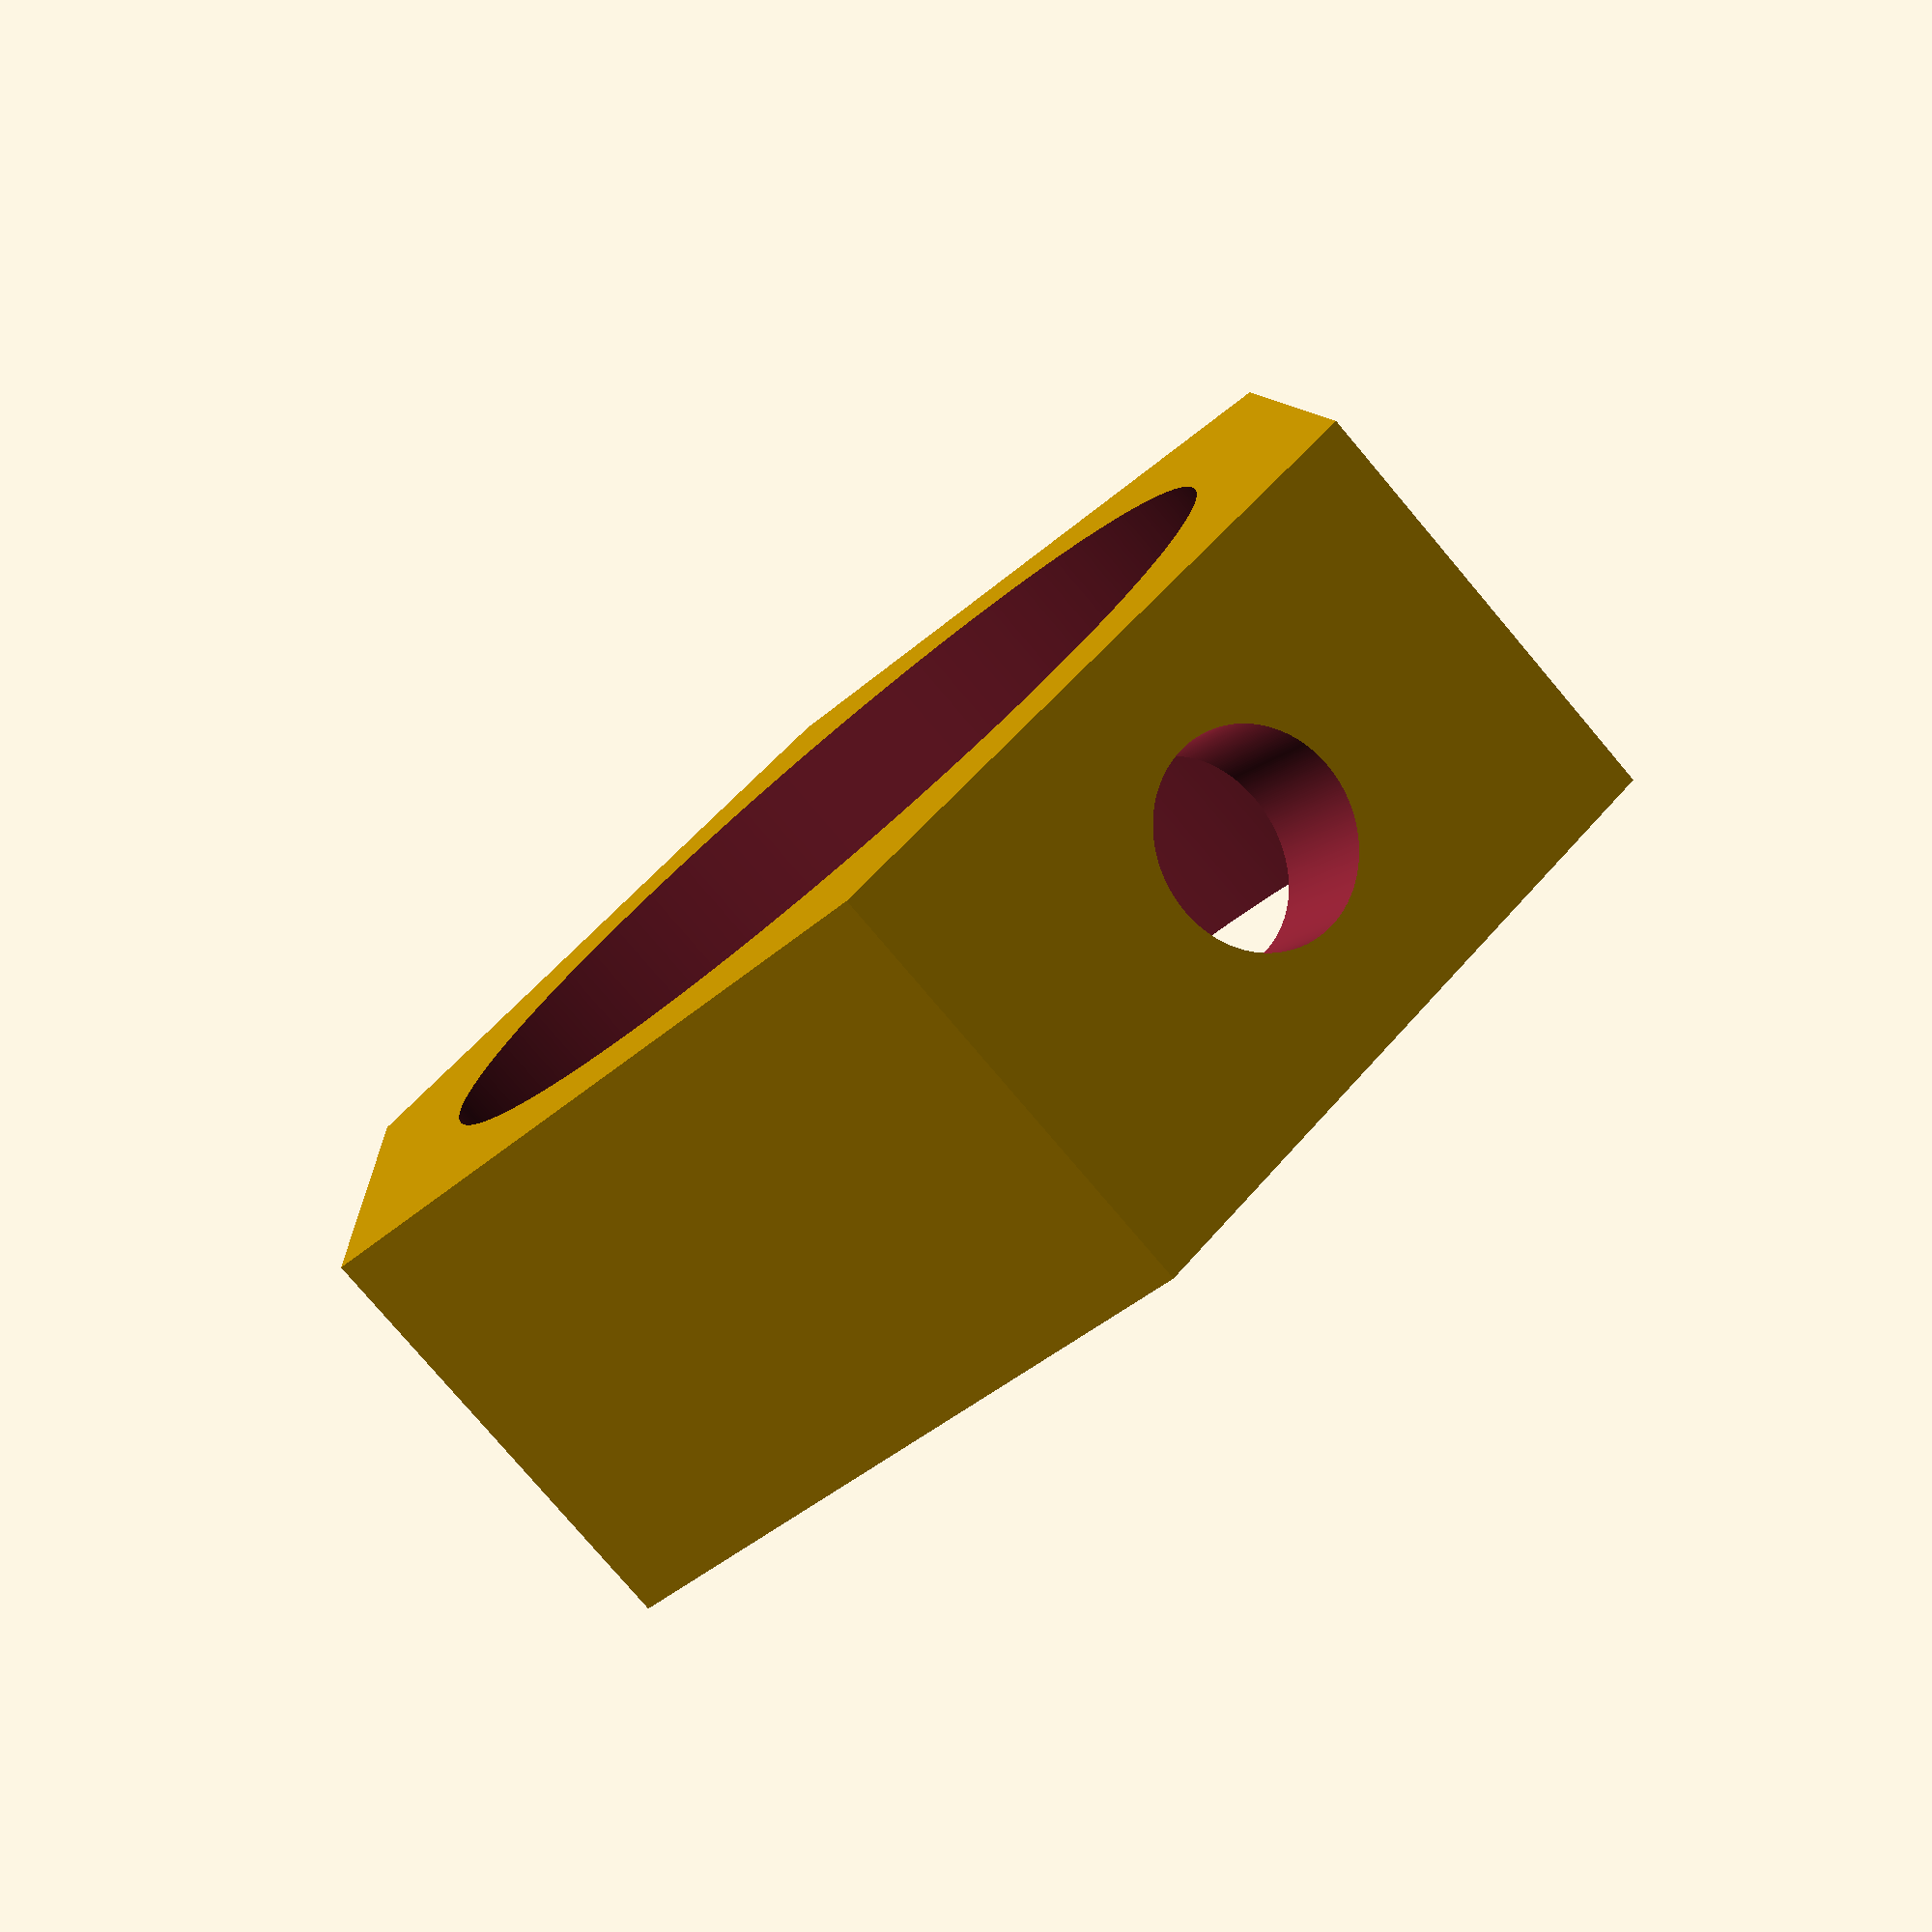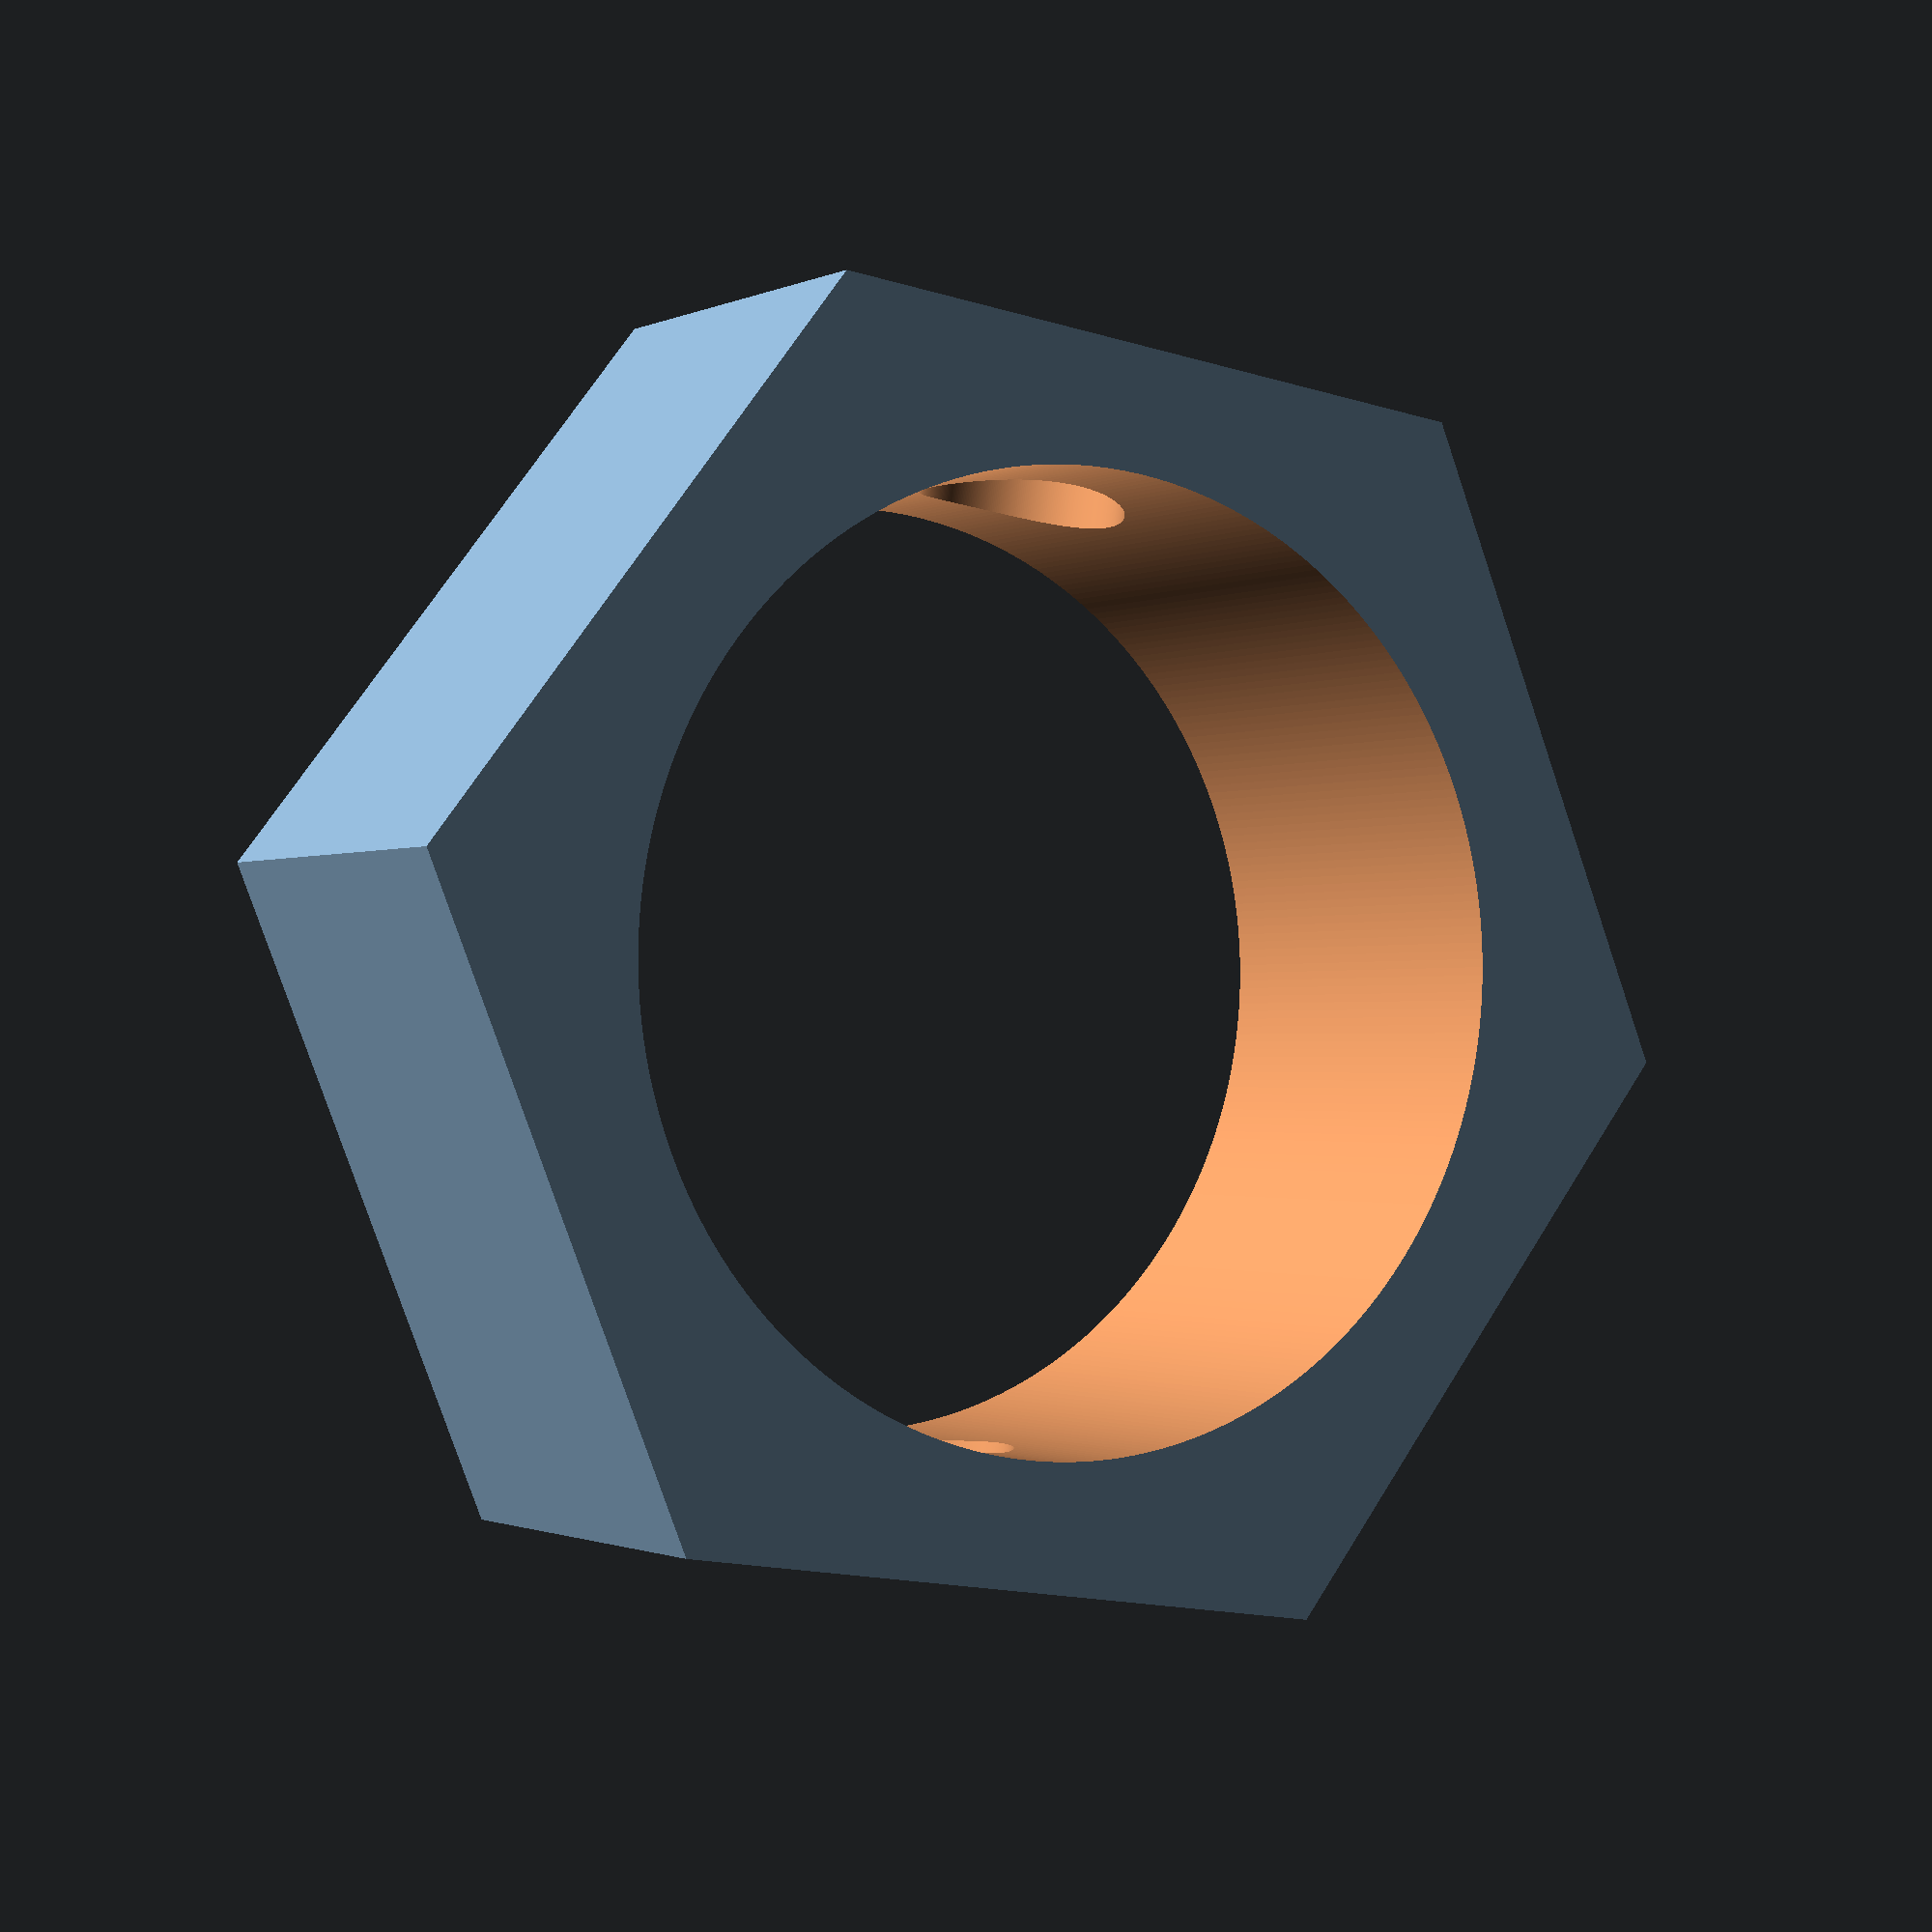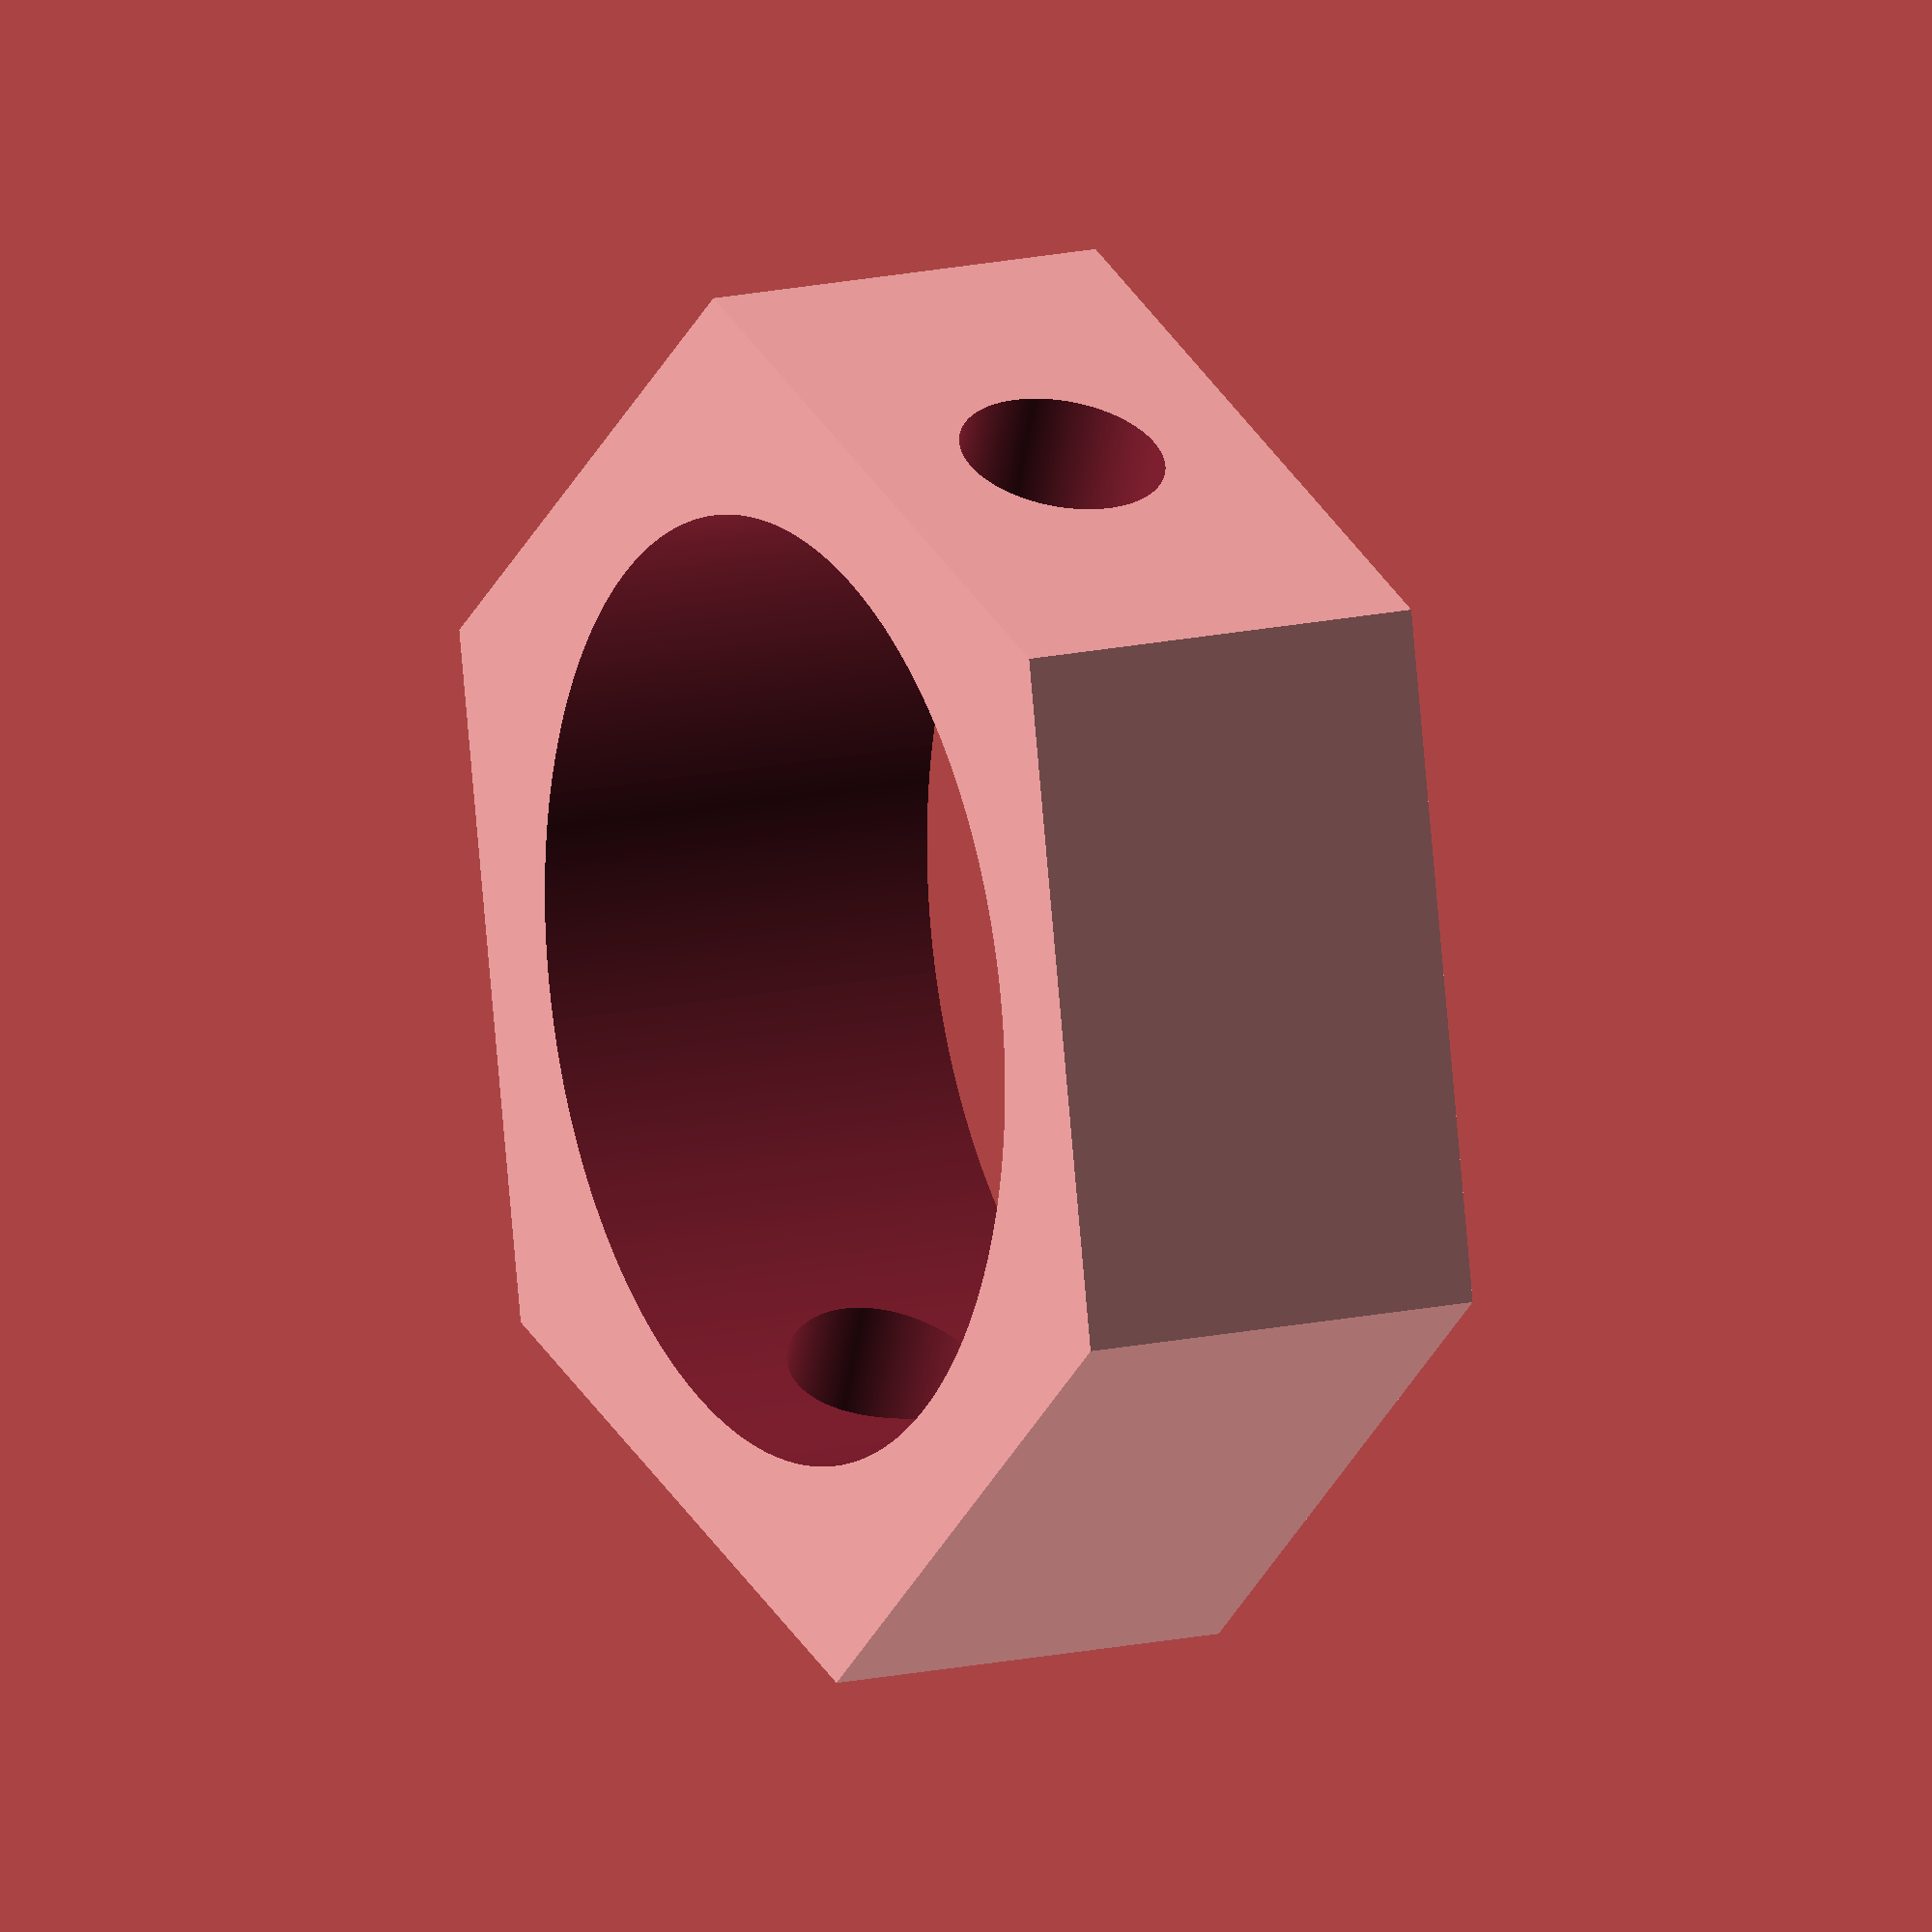
<openscad>
$fn=360;

/* Tank boat link starting at 22mm in ID
5 mm thick walls and M5 set screw
*/



PVC_OD=22;
lock_thickness=10;
Wall_thickness=5;
screw_diameter=4.8;

difference()
{
cylinder(h=lock_thickness,d=PVC_OD+Wall_thickness*2, $fn=6);
translate([0,0,-1])
cylinder(h=lock_thickness+2,d=PVC_OD);

rotate([0,0,30])
translate([-PVC_OD,0,lock_thickness/2])
rotate([0,90,0])
cylinder(h=
PVC_OD*2,d=screw_diameter);

}
</openscad>
<views>
elev=258.4 azim=154.2 roll=319.8 proj=p view=solid
elev=181.0 azim=308.0 roll=211.0 proj=p view=solid
elev=166.4 azim=139.4 roll=118.7 proj=o view=solid
</views>
